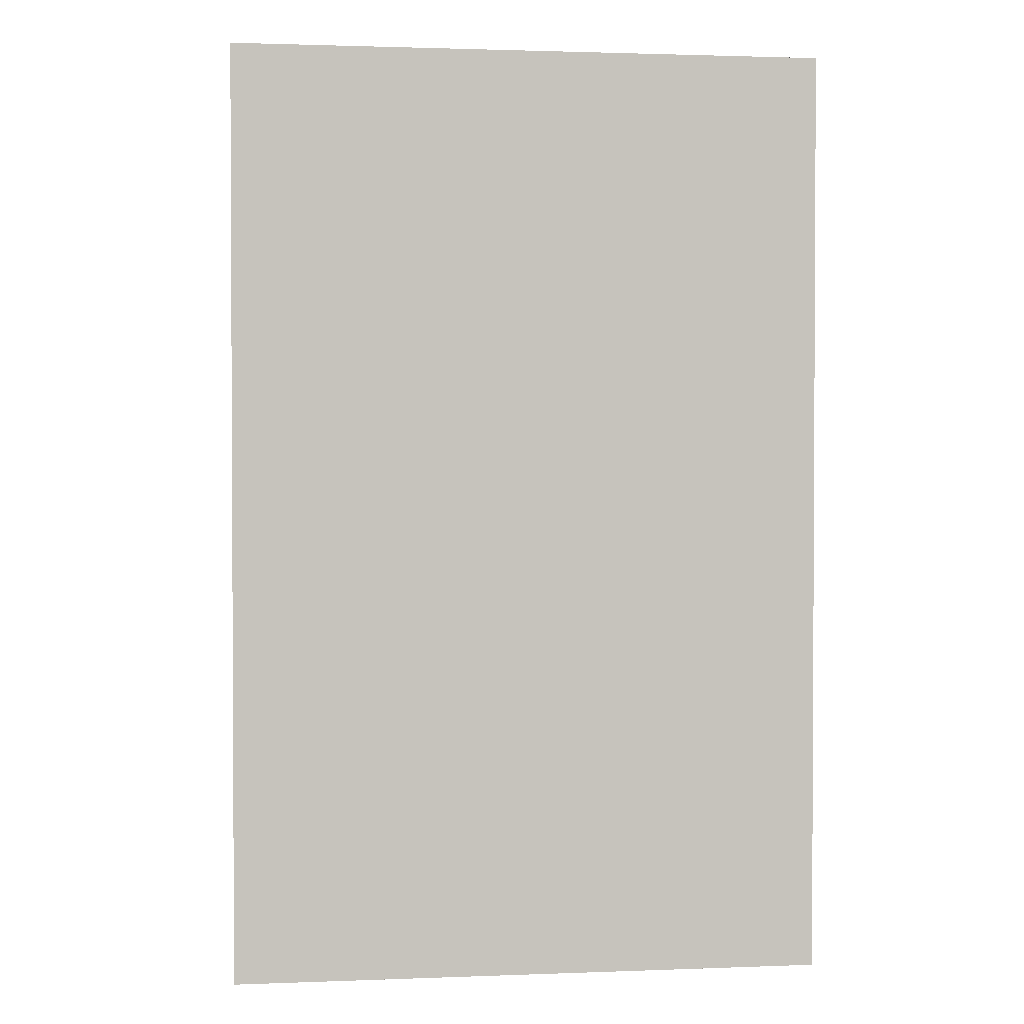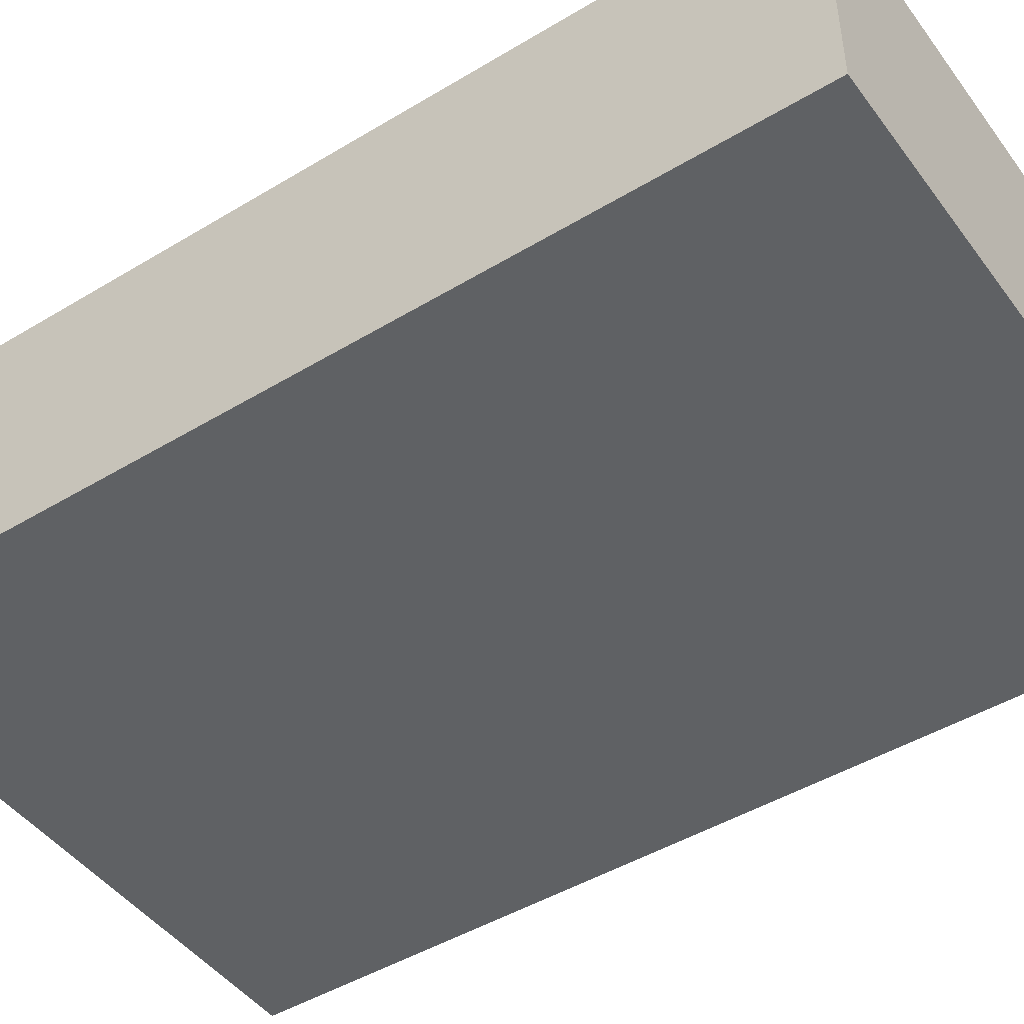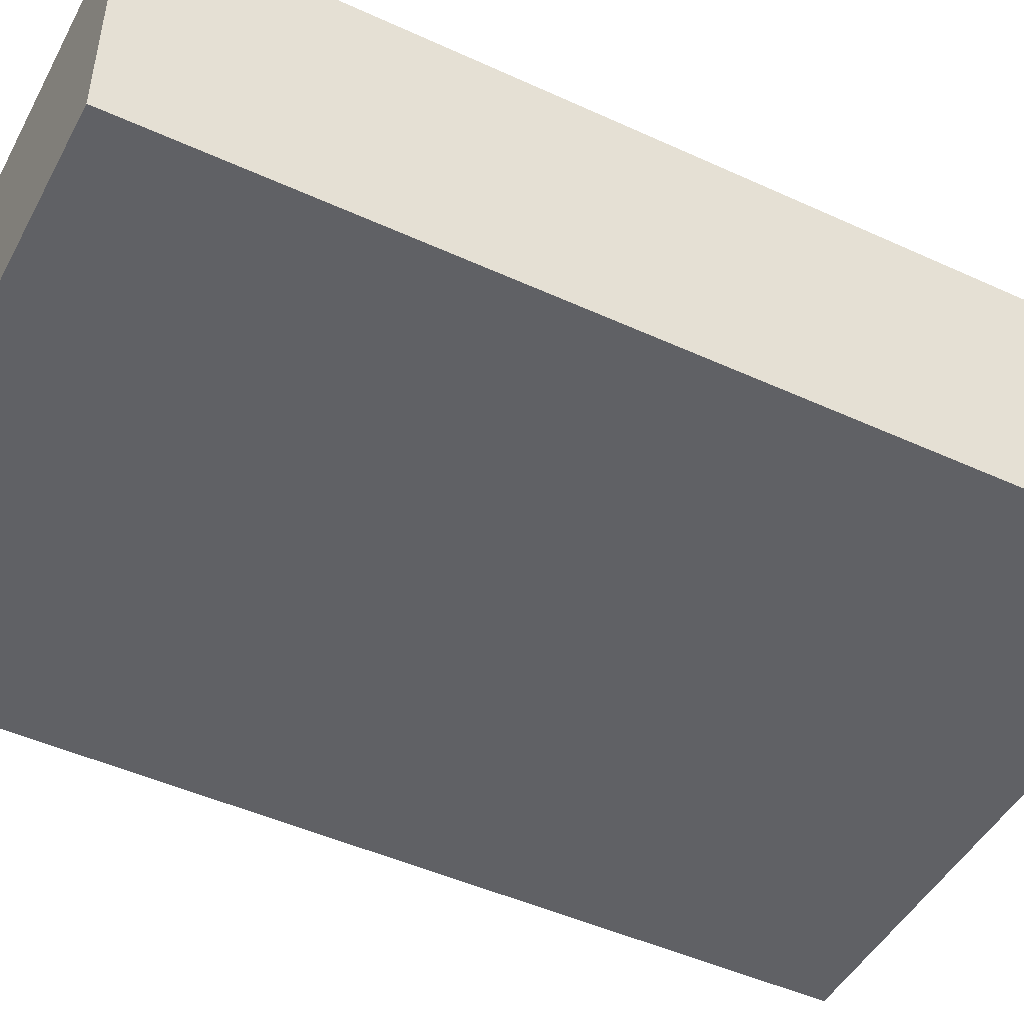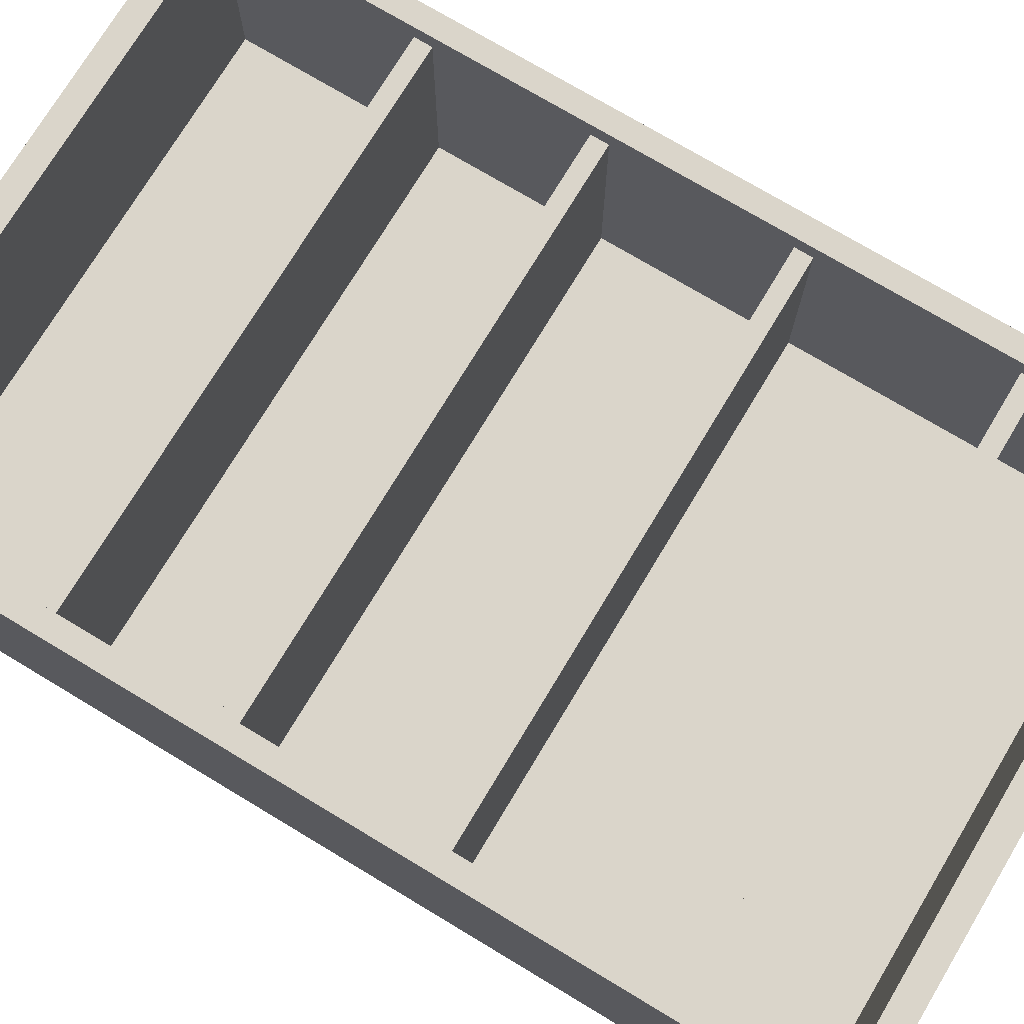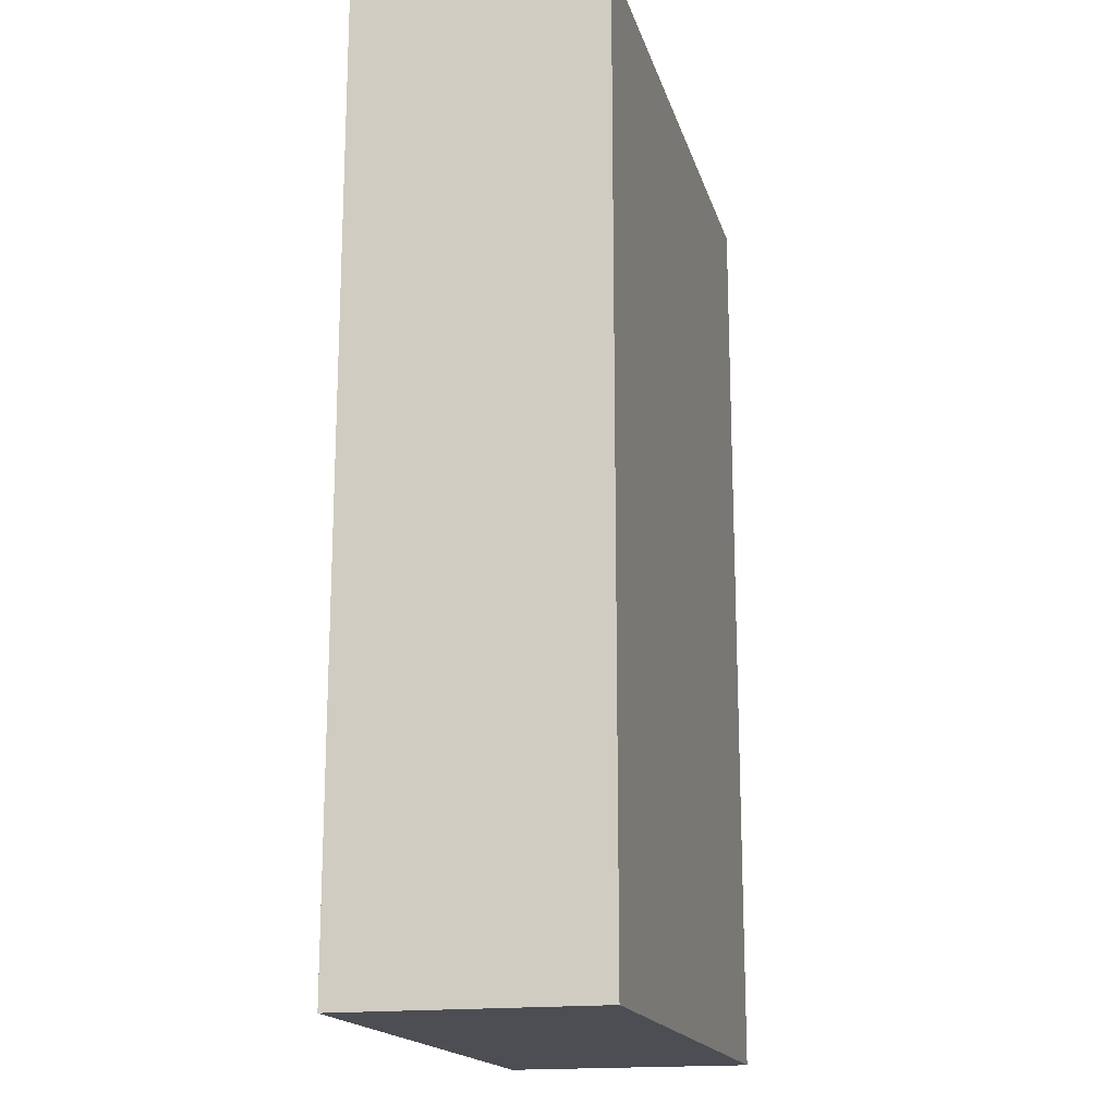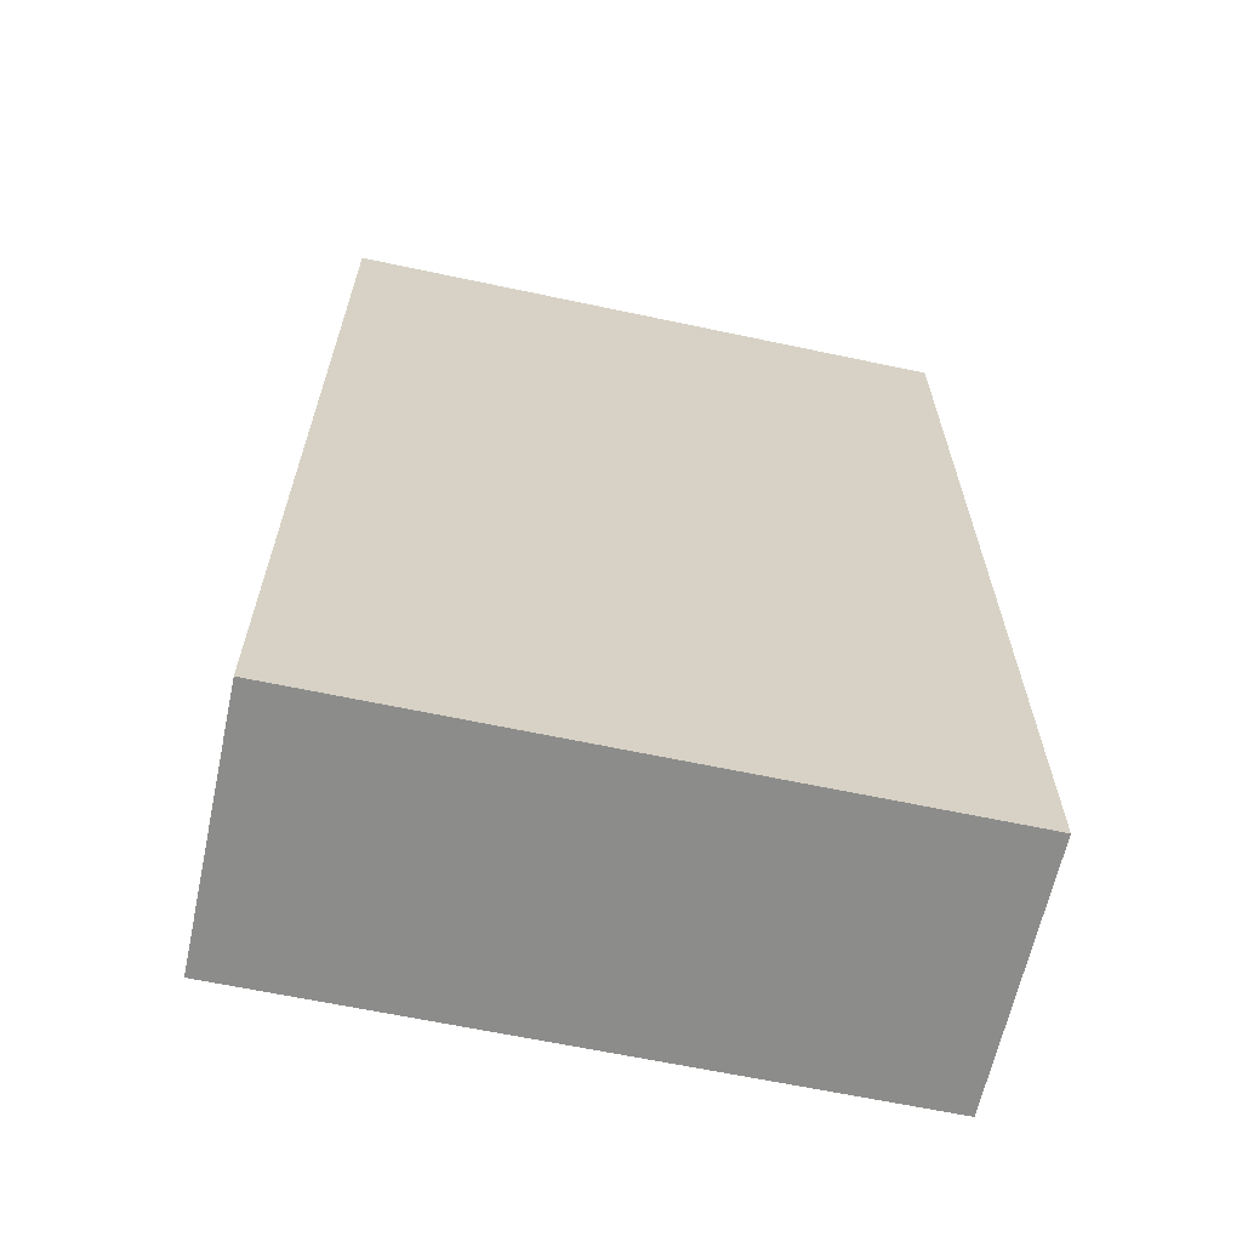
<metadata>
{"format":"obj","ext":"obj","renderer":"f3d","projection":"perspective","resolution":1024,"background":"white","views":[{"elev":1.7,"azim":172.3,"up":"+Y"},{"elev":-46.5,"azim":124.5,"up":"+Z"},{"elev":-47.5,"azim":62.7,"up":"+Z"},{"elev":74.2,"azim":121.0,"up":"+Z"},{"elev":-17.4,"azim":104.3,"up":"+Y"},{"elev":-64.1,"azim":167.9,"up":"+Y"}]}
</metadata>
<code>
g IL_Cupboard_1
v -0.8579 0 0.3627
v -0.8579 0 -0.3627
v -0.8579 2.7 -0.3627
v -0.8579 2.7 0.3627
v -0.8579 0 -0.3627
v 0.8579 0 -0.3627
v 0.8579 2.7 -0.3627
v -0.8579 2.7 -0.3627
v 0.8579 0 -0.3627
v 0.8579 0 0.3627
v 0.8579 2.7 0.3627
v 0.8579 2.7 -0.3627
v 0.795 2.627 0.3627
v 0.795 2.627 -0.2721
v -0.795 2.627 -0.2721
v -0.795 2.627 0.3627
v -0.8579 0 -0.3627
v -0.8579 0 0.3627
v 0.8579 0 0.3627
v 0.8579 0 -0.3627
v 0.8579 2.7 -0.3627
v 0.8579 2.7 0.3627
v -0.8579 2.7 0.3627
v -0.8579 2.7 -0.3627
v 0.795 0.07341 -0.2721
v -0.795 0.07341 -0.2721
v -0.795 2.627 -0.2721
v 0.795 2.627 -0.2721
v 0.795 0.07341 0.3627
v 0.795 0.07341 -0.2721
v 0.795 2.627 -0.2721
v 0.795 2.627 0.3627
v -0.795 0.07341 0.3627
v -0.795 0.07341 -0.2721
v 0.795 0.07341 -0.2721
v 0.795 0.07341 0.3627
v -0.795 2.627 0.3627
v -0.795 2.627 -0.2721
v -0.795 0.07341 -0.2721
v -0.795 0.07341 0.3627
v -0.8216 1.084 0.3092
v 0.8216 1.084 0.3092
v 0.8216 1.084 -0.3003
v -0.8216 1.084 -0.3003
v -0.8216 1.134 0.3092
v -0.8216 1.134 -0.3003
v 0.8216 1.134 -0.3003
v 0.8216 1.134 0.3092
v -0.8216 1.674 0.3092
v -0.8216 1.674 -0.3003
v 0.8216 1.674 -0.3003
v 0.8216 1.674 0.3092
v -0.8216 1.084 0.3092
v -0.8216 1.134 0.3092
v 0.8216 1.134 0.3092
v 0.8216 1.084 0.3092
v -0.8216 1.624 0.3092
v 0.8216 1.624 0.3092
v 0.8216 1.624 -0.3003
v -0.8216 1.624 -0.3003
v -0.8216 1.624 0.3092
v -0.8216 1.674 0.3092
v 0.8216 1.674 0.3092
v 0.8216 1.624 0.3092
v -0.8216 2.259 0.3092
v -0.8216 2.259 -0.3003
v 0.8216 2.259 -0.3003
v 0.8216 2.259 0.3092
v -0.8216 2.209 0.3092
v 0.8216 2.209 0.3092
v 0.8216 2.209 -0.3003
v -0.8216 2.209 -0.3003
v -0.8216 2.209 0.3092
v -0.8216 2.259 0.3092
v 0.8216 2.259 0.3092
v 0.8216 2.209 0.3092
v -0.8216 0.6058 0.3092
v 0.8216 0.6058 0.3092
v 0.8216 0.6058 -0.3003
v -0.8216 0.6058 -0.3003
v -0.8216 0.6558 0.3092
v -0.8216 0.6558 -0.3003
v 0.8216 0.6558 -0.3003
v 0.8216 0.6558 0.3092
v -0.8216 0.6058 0.3092
v -0.8216 0.6558 0.3092
v 0.8216 0.6558 0.3092
v 0.8216 0.6058 0.3092
v -0.795 0.07341 0.3627
v -0.8579 0 0.3627
v -0.8579 2.7 0.3627
v -0.795 2.627 0.3627
v 0.795 0.07341 0.3627
v 0.8579 2.7 0.3627
v 0.8579 0 0.3627
v 0.795 2.627 0.3627
g IL_Cupboard_1_0
f 3 2 1
f 4 3 1
f 7 6 5
f 8 7 5
f 11 10 9
f 12 11 9
f 15 14 13
f 16 15 13
f 19 18 17
f 20 19 17
f 23 22 21
f 24 23 21
f 27 26 25
f 28 27 25
f 31 30 29
f 32 31 29
f 35 34 33
f 36 35 33
f 39 38 37
f 40 39 37
f 43 42 41
f 44 43 41
f 47 46 45
f 48 47 45
f 51 50 49
f 52 51 49
f 55 54 53
f 56 55 53
f 59 58 57
f 60 59 57
f 63 62 61
f 64 63 61
f 67 66 65
f 68 67 65
f 71 70 69
f 72 71 69
f 75 74 73
f 76 75 73
f 79 78 77
f 80 79 77
f 83 82 81
f 84 83 81
f 87 86 85
f 88 87 85
f 91 90 89
f 92 91 89
f 89 90 93
f 94 91 92
f 90 95 93
f 96 94 92
f 93 95 96
f 95 94 96

</code>
